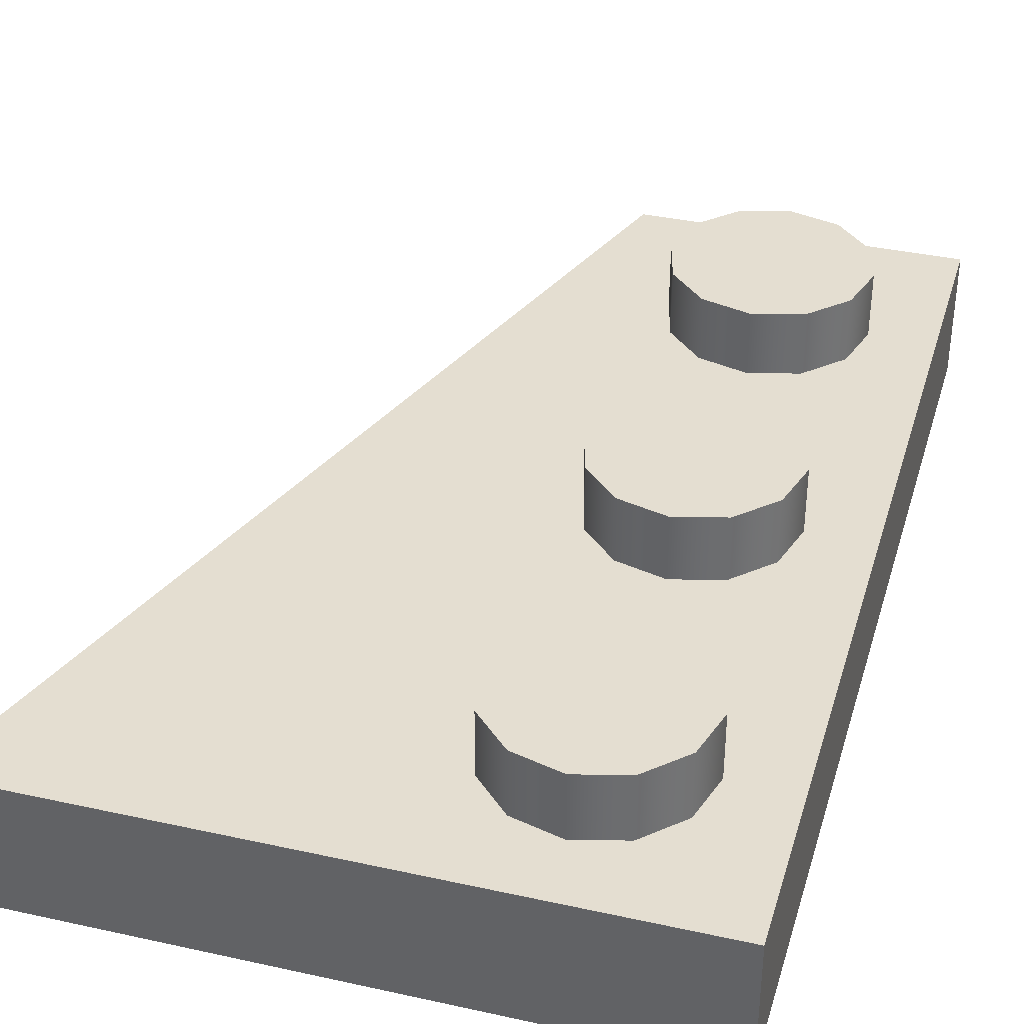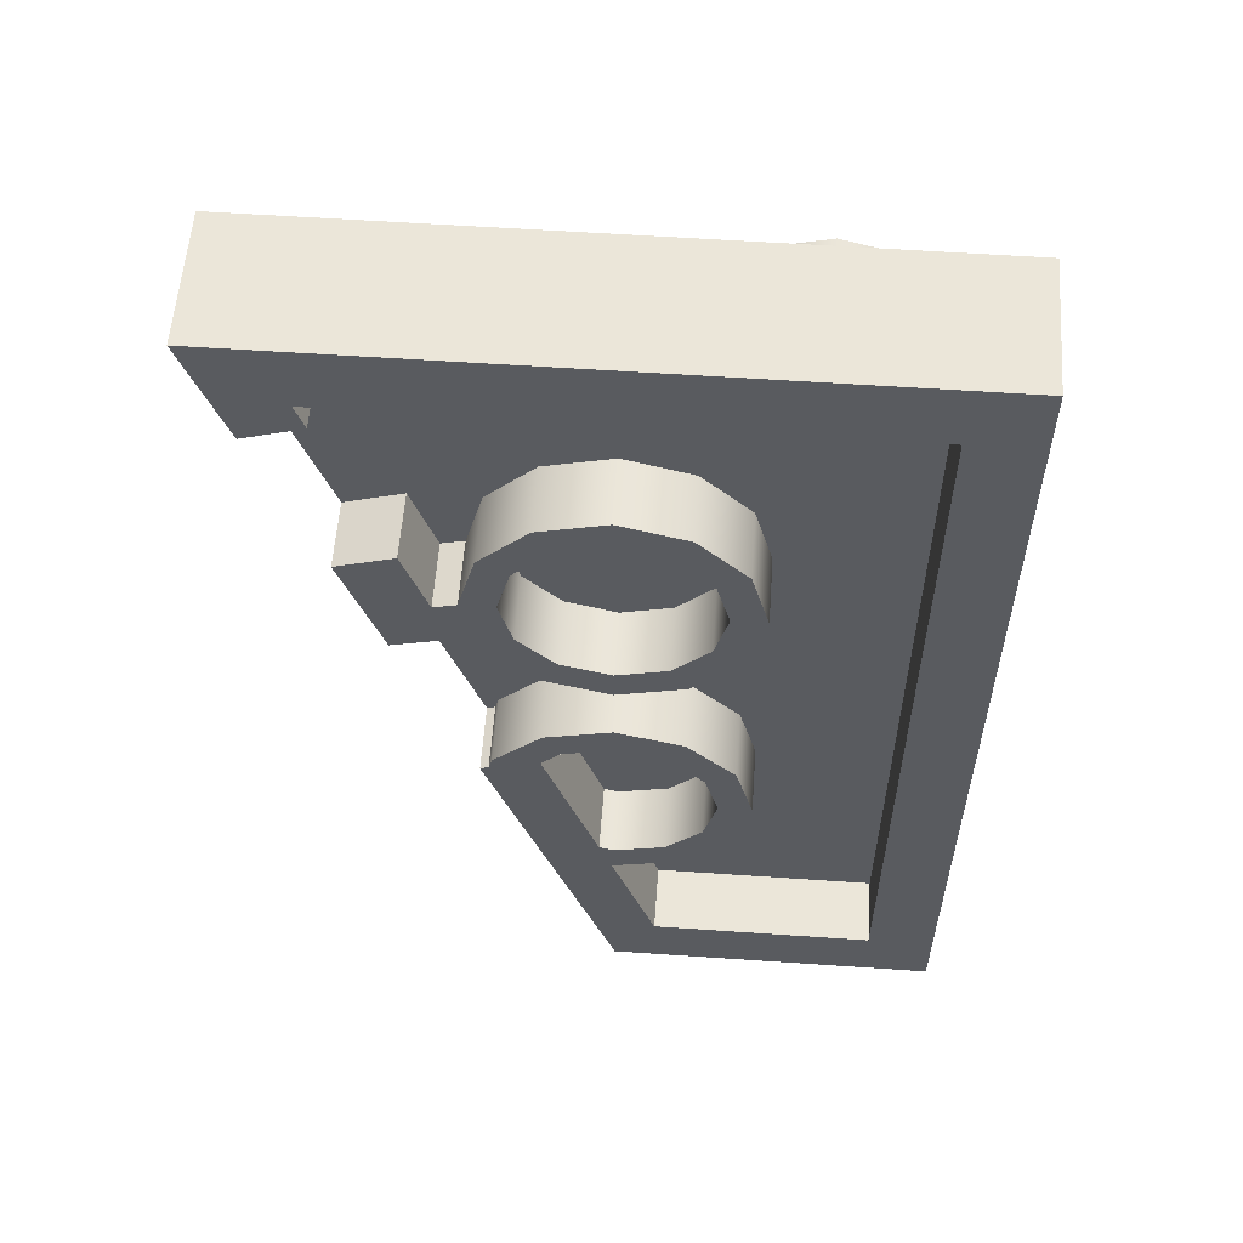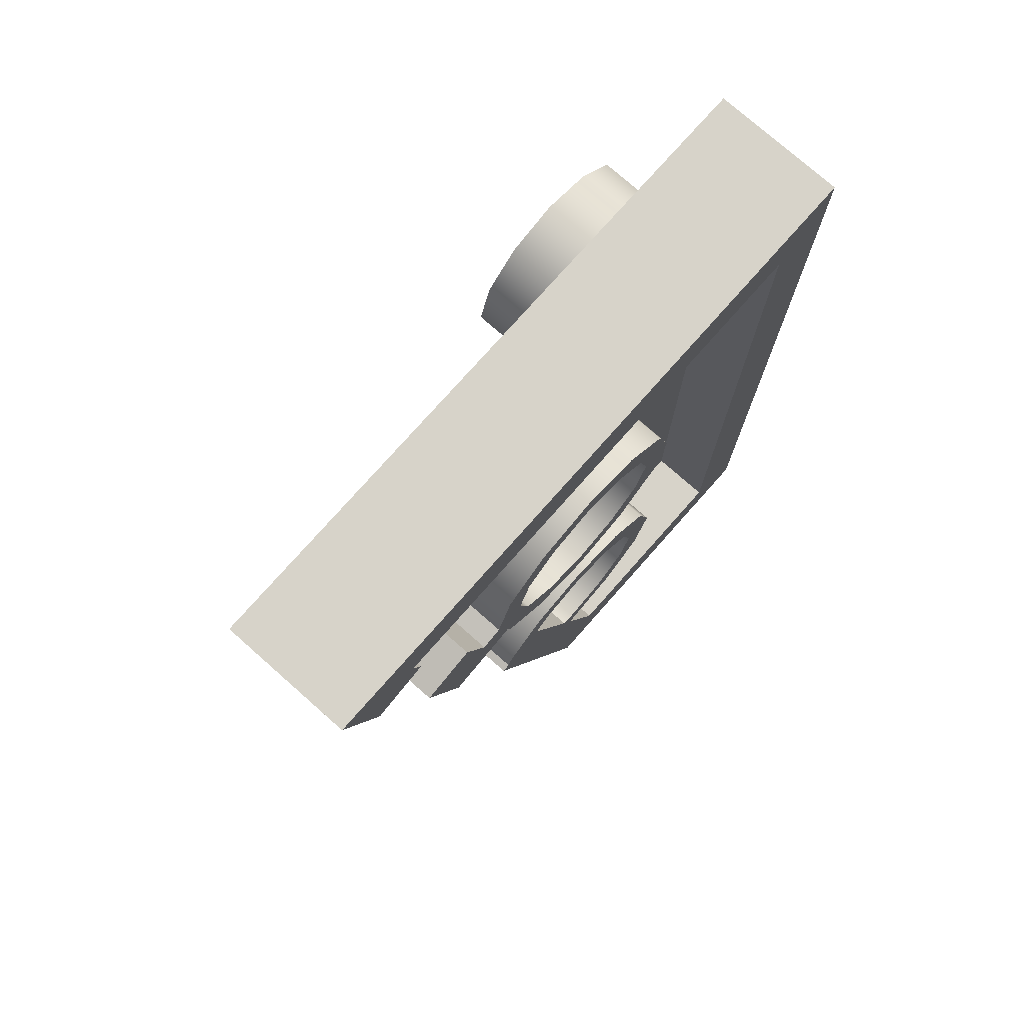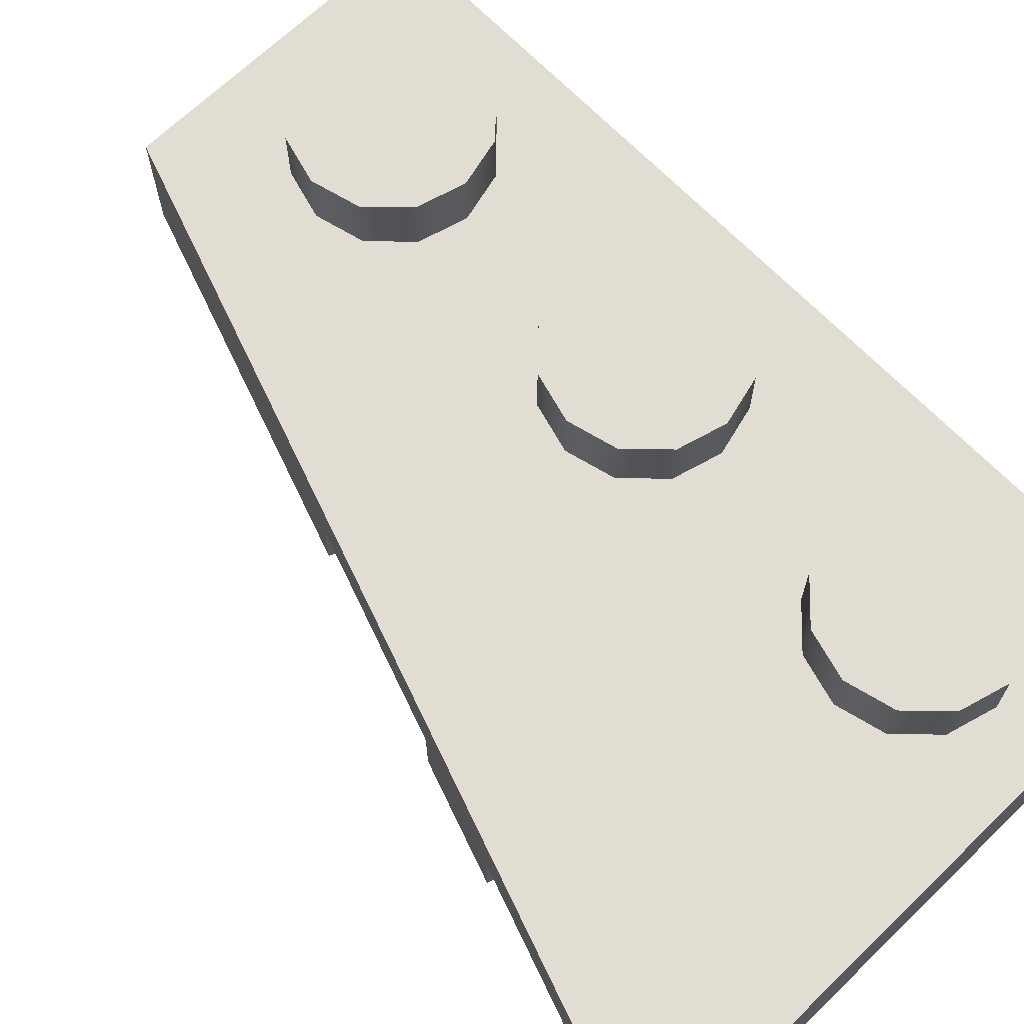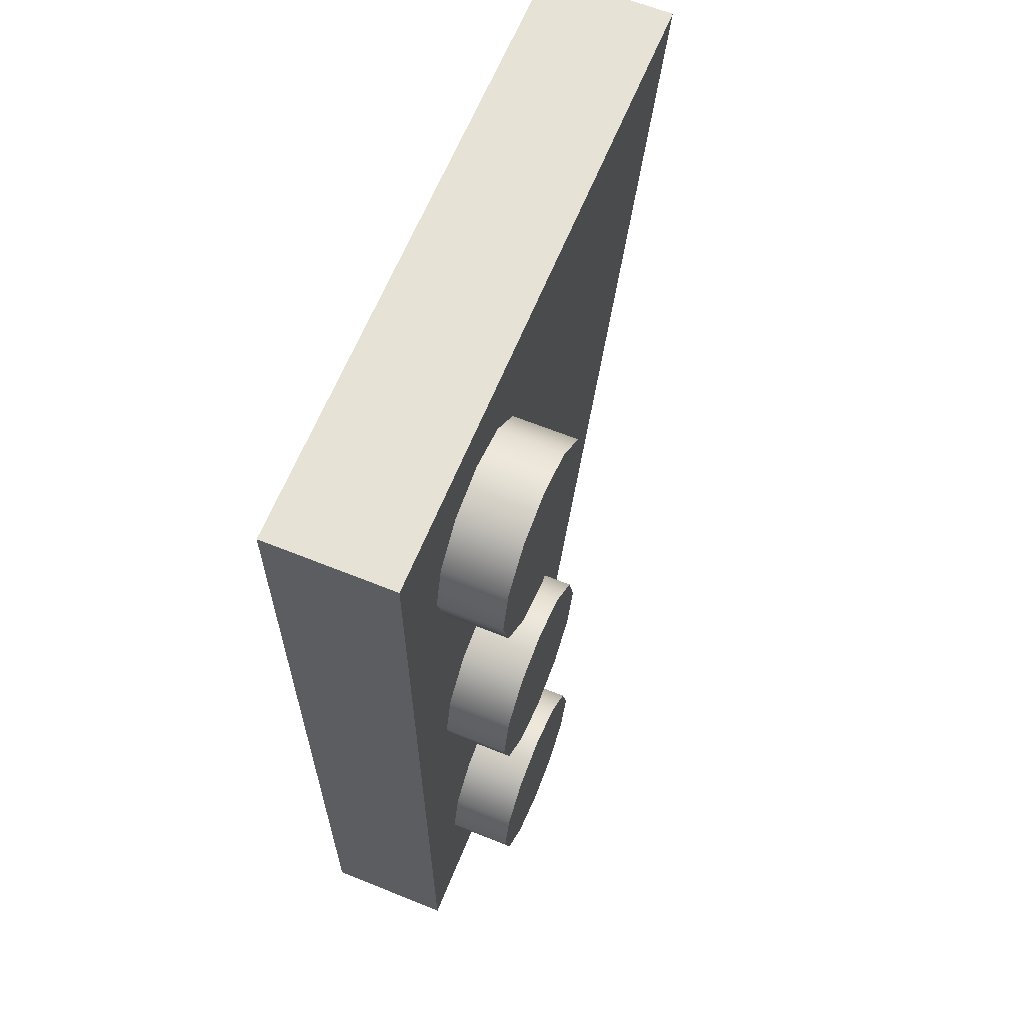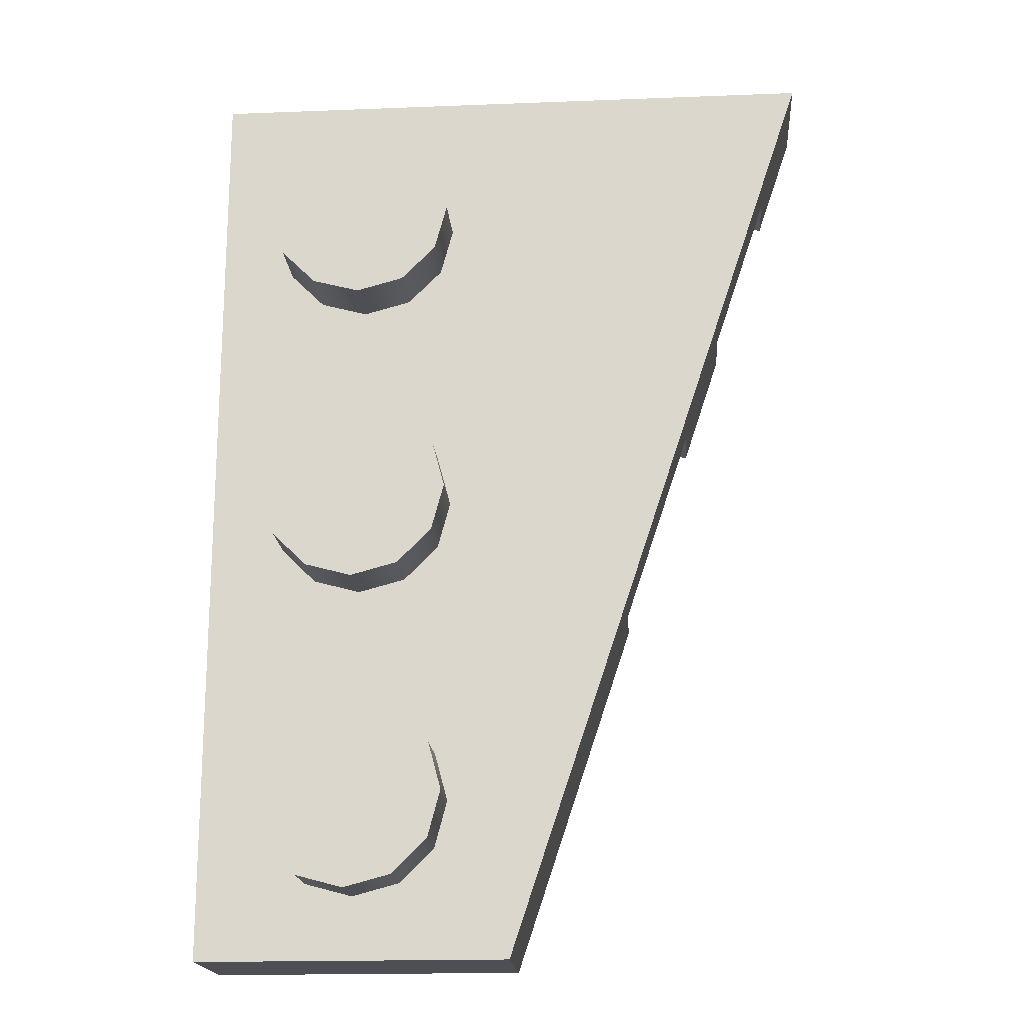
<metadata>
{"format":"obj","ext":"obj","renderer":"f3d","projection":"perspective","resolution":1024,"background":"white","views":[{"elev":36.5,"azim":-164.0,"up":"+Z"},{"elev":57.3,"azim":-175.9,"up":"+Y"},{"elev":76.2,"azim":131.5,"up":"+Y"},{"elev":68.1,"azim":136.0,"up":"+Z"},{"elev":63.9,"azim":-67.8,"up":"+Y"},{"elev":-18.3,"azim":4.3,"up":"+Y"}]}
</metadata>
<code>
v  -20 30 -0
v  -20 -30 -0
v  20 30 -0
v  -0 -30 -0
v  -16 26 -8
v  14.8 26 -8
v  -2.5 -26 -8
v  -16 -26 -8
v  -16 26 -4
v  14.8 26 -4
v  -2.5 -26 -4
v  -16 -26 -4
v  -20 -30 -8
v  -20 30 -8
v  -0 -30 -8
v  20 30 -8
v  -4 20 -0
v  -4.804 23 -0
v  -7 25.2 -0
v  -10 26 -0
v  -13 25.2 -0
v  -15.2 23 -0
v  -16 20 -0
v  -15.2 17 -0
v  -13 14.8 -0
v  -10 14 -0
v  -7 14.8 -0
v  -4.804 17 -0
v  -4 20 4
v  -4.804 23 4
v  -7 25.2 4
v  -10 26 4
v  -13 25.2 4
v  -15.2 23 4
v  -16 20 4
v  -15.2 17 4
v  -13 14.8 4
v  -10 14 4
v  -7 14.8 4
v  -4.804 17 4
v  -10 20 4
v  -4 0 -0
v  -4.804 3 -0
v  -7 5.196 -0
v  -10 6 -0
v  -13 5.196 -0
v  -15.2 3 -0
v  -16 0 -0
v  -15.2 -3 -0
v  -13 -5.196 -0
v  -10 -6 -0
v  -7 -5.196 -0
v  -4.804 -3 -0
v  -4 0 4
v  -4.804 3 4
v  -7 5.196 4
v  -10 6 4
v  -13 5.196 4
v  -15.2 3 4
v  -16 0 4
v  -15.2 -3 4
v  -13 -5.196 4
v  -10 -6 4
v  -7 -5.196 4
v  -4.804 -3 4
v  -10 -0 4
v  -4 -20 -0
v  -4.804 -17 -0
v  -7 -14.8 -0
v  -10 -14 -0
v  -13 -14.8 -0
v  -15.2 -17 -0
v  -16 -20 -0
v  -15.2 -23 -0
v  -13 -25.2 -0
v  -10 -26 -0
v  -7 -25.2 -0
v  -4.804 -23 -0
v  -4 -20 4
v  -4.804 -17 4
v  -7 -14.8 4
v  -10 -14 4
v  -13 -14.8 4
v  -15.2 -17 4
v  -16 -20 4
v  -15.2 -23 4
v  -13 -25.2 4
v  -10 -26 4
v  -7 -25.2 4
v  -4.804 -23 4
v  -10 -20 4
v  8.38 6.65 -8
v  8.38 6.65 -4
v  11.89 5.68 -8
v  11.89 5.68 -4
v  14.27 24.37 -8
v  14.27 24.37 -4
v  17.73 23.23 -4
v  17.73 23.23 -8
v  14.26 12.83 -8
v  10.82 13.97 -8
v  10.82 13.97 -4
v  14.26 12.83 -4
v  7.65 -7 -8
v  4.17 -5.973 -4
v  7.65 -7 -4
v  -0 18 -8
v  -0 18 -4
v  -0 16 -4
v  -0 16 -8
v  4 16.93 -8
v  4 16.93 -4
v  3 15.2 -4
v  3 15.2 -8
v  6.928 14 -8
v  6.928 14 -4
v  5.196 13 -4
v  5.196 13 -8
v  8 10 -8
v  8 10 -4
v  6 10 -4
v  6 10 -8
v  6.928 6 -8
v  6.928 6 -4
v  5.196 7 -4
v  5.196 7 -8
v  4 3.072 -8
v  4 3.072 -4
v  3 4.804 -4
v  3 4.804 -8
v  -0 2 -8
v  -0 2 -4
v  -0 4 -4
v  -0 4 -8
v  -4 3.072 -8
v  -4 3.072 -4
v  -3 4.804 -4
v  -3 4.804 -8
v  -6.928 6 -8
v  -6.928 6 -4
v  -5.196 7 -4
v  -5.196 7 -8
v  -8 10 -8
v  -8 10 -4
v  -6 10 -4
v  -6 10 -8
v  -6.928 14 -8
v  -6.928 14 -4
v  -5.196 13 -4
v  -5.196 13 -8
v  -4 16.93 -8
v  -4 16.93 -4
v  -3 15.2 -4
v  -3 15.2 -8
v  -0 -2 -8
v  -0 -2 -4
v  -0 -4 -4
v  -0 -4 -8
v  4 -3.072 -8
v  4 -3.072 -4
v  3 -4.804 -4
v  3 -4.804 -8
v  6.928 -6 -8
v  6.928 -6 -4
v  0.1579 -18 -8
v  0.1579 -18 -4
v  -0 -16 -4
v  -0 -16 -8
v  -4 -16.93 -8
v  -4 -16.93 -4
v  -3 -15.2 -4
v  -3 -15.2 -8
v  -6.928 -14 -8
v  -6.928 -14 -4
v  -5.196 -13 -4
v  -5.196 -13 -8
v  -8 -10 -8
v  -8 -10 -4
v  -6 -10 -4
v  -6 -10 -8
v  -6.928 -6 -8
v  -6.928 -6 -4
v  -5.196 -7 -4
v  -5.196 -7 -8
v  -4 -3.072 -8
v  -4 -3.072 -4
v  -3 -4.804 -4
v  -3 -4.804 -8
v  4.17 -5.973 -8
v  7.147 -6.816 -8
v  7.147 -6.816 -4
v  0.9317 -15.75 -4
v  0.9317 -15.75 -8
v  7.194 6.993 -8
v  7.194 6.993 -4
v  9.371 9.623 -8
v  9.371 9.623 -4
g 43723
f 9 93 105 12
f 1 2 4 3
f 5 6 10 9
f 96 97 10 6
f 7 8 12 11
f 8 5 9 12
f 2 1 14 13
f 4 2 13 15
f 16 98 99
f 1 3 16 14
f 6 5 14 16
f 5 8 13 14
f 8 7 15 13
f 7 190 104 15
f 17 18 30 29
f 18 19 31 30
f 19 20 32 31
f 20 21 33 32
f 21 22 34 33
f 22 23 35 34
f 23 24 36 35
f 24 25 37 36
f 25 26 38 37
f 26 27 39 38
f 27 28 40 39
f 28 17 29 40
f 29 30 41
f 30 31 41
f 31 32 41
f 32 33 41
f 33 34 41
f 34 35 41
f 35 36 41
f 36 37 41
f 37 38 41
f 38 39 41
f 39 40 41
f 40 29 41
f 42 43 55 54
f 43 44 56 55
f 44 45 57 56
f 45 46 58 57
f 46 47 59 58
f 47 48 60 59
f 48 49 61 60
f 49 50 62 61
f 50 51 63 62
f 51 52 64 63
f 52 53 65 64
f 53 42 54 65
f 54 55 66
f 55 56 66
f 56 57 66
f 57 58 66
f 58 59 66
f 59 60 66
f 60 61 66
f 61 62 66
f 62 63 66
f 63 64 66
f 64 65 66
f 65 54 66
f 67 68 80 79
f 68 69 81 80
f 69 70 82 81
f 70 71 83 82
f 71 72 84 83
f 72 73 85 84
f 73 74 86 85
f 74 75 87 86
f 75 76 88 87
f 76 77 89 88
f 77 78 90 89
f 78 67 79 90
f 79 80 91
f 80 81 91
f 81 82 91
f 82 83 91
f 83 84 91
f 84 85 91
f 85 86 91
f 86 87 91
f 87 88 91
f 88 89 91
f 89 90 91
f 90 79 91
f 16 3 98
f 101 100 94 196
f 92 196 94
f 6 16 99 96
f 196 197 102 101
f 95 94 100 103
f 103 102 97 98
f 99 98 97 96
f 102 103 100 101
f 7 11 105 189
f 106 15 104
f 107 108 112 111
f 109 110 114 113
f 110 107 111 114
f 111 112 116 115
f 113 114 118 117
f 114 111 115 118
f 115 116 120 119
f 117 118 122 121
f 118 115 119 122
f 121 122 126 125
f 122 119 194 123
f 122 123 126
f 123 124 128 127
f 125 126 130 129
f 126 123 127 130
f 127 128 132 131
f 129 130 134 133
f 130 127 131 134
f 131 132 136 135
f 133 134 138 137
f 134 131 135 138
f 135 136 140 139
f 137 138 142 141
f 138 135 139 142
f 139 140 144 143
f 141 142 146 145
f 142 139 143 146
f 143 144 148 147
f 145 146 150 149
f 146 143 147 150
f 147 148 152 151
f 149 150 154 153
f 150 147 151 154
f 151 152 108 107
f 153 154 110 109
f 154 151 107 110
f 155 156 160 159
f 157 158 162 161
f 158 155 159 162
f 159 160 164 163
f 162 189 105 161
f 162 159 163 189
f 164 191 190 163
f 165 166 170 169
f 167 168 172 171
f 168 165 169 172
f 169 170 174 173
f 171 172 176 175
f 172 169 173 176
f 173 174 178 177
f 175 176 180 179
f 176 173 177 180
f 177 178 182 181
f 179 180 184 183
f 180 177 181 184
f 181 182 186 185
f 183 184 188 187
f 184 181 185 188
f 185 186 156 155
f 187 188 158 157
f 188 185 155 158
f 168 167 192 193
f 165 168 193
f 191 106 104 190
f 189 163 190
f 7 189 190
f 124 123 194 195
f 195 194 92 93
f 194 119 196 92
f 119 120 197 196
f 95 93 92 94
f 106 105 93 95
f 4 15 106
f 3 103 98
f 4 106 95
f 3 4 95 103
f 9 10 97
f 9 97 102
f 9 102 197
f 9 197 93
f 105 11 12

</code>
